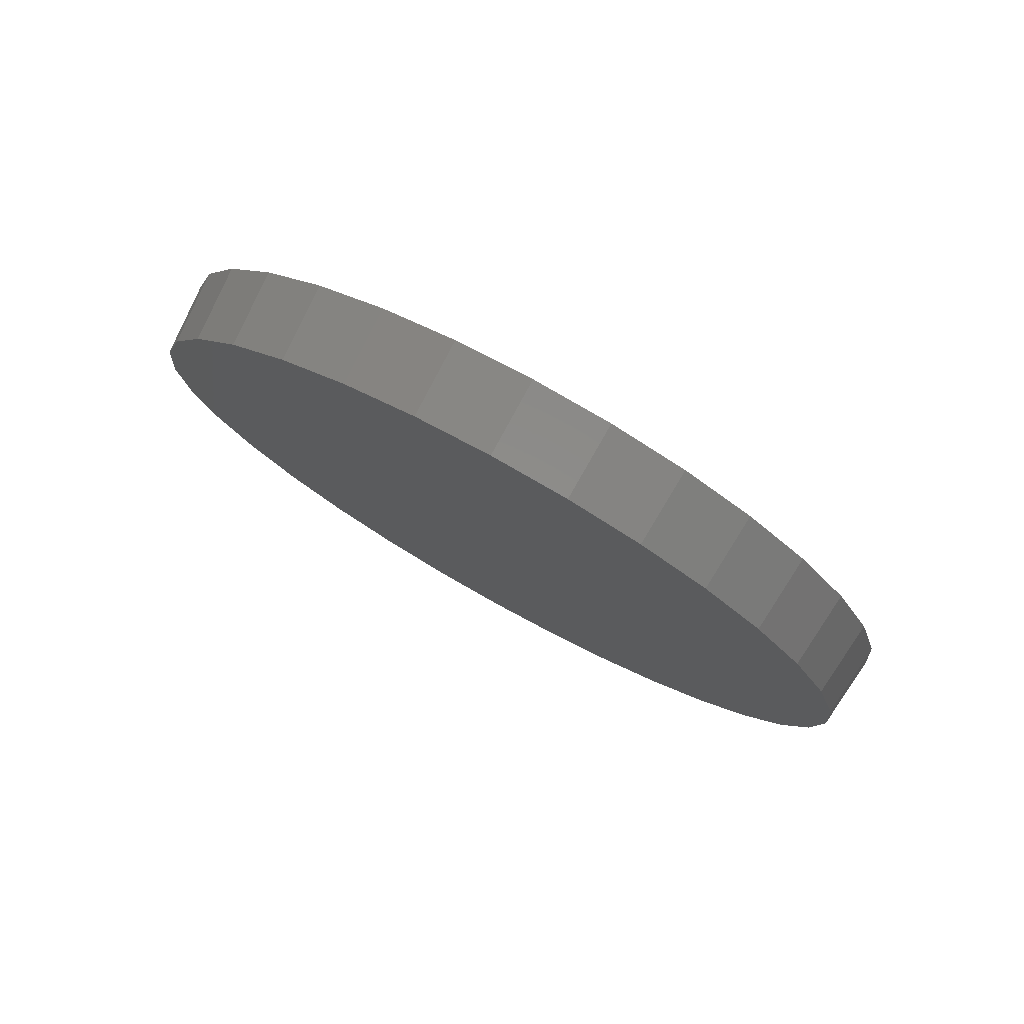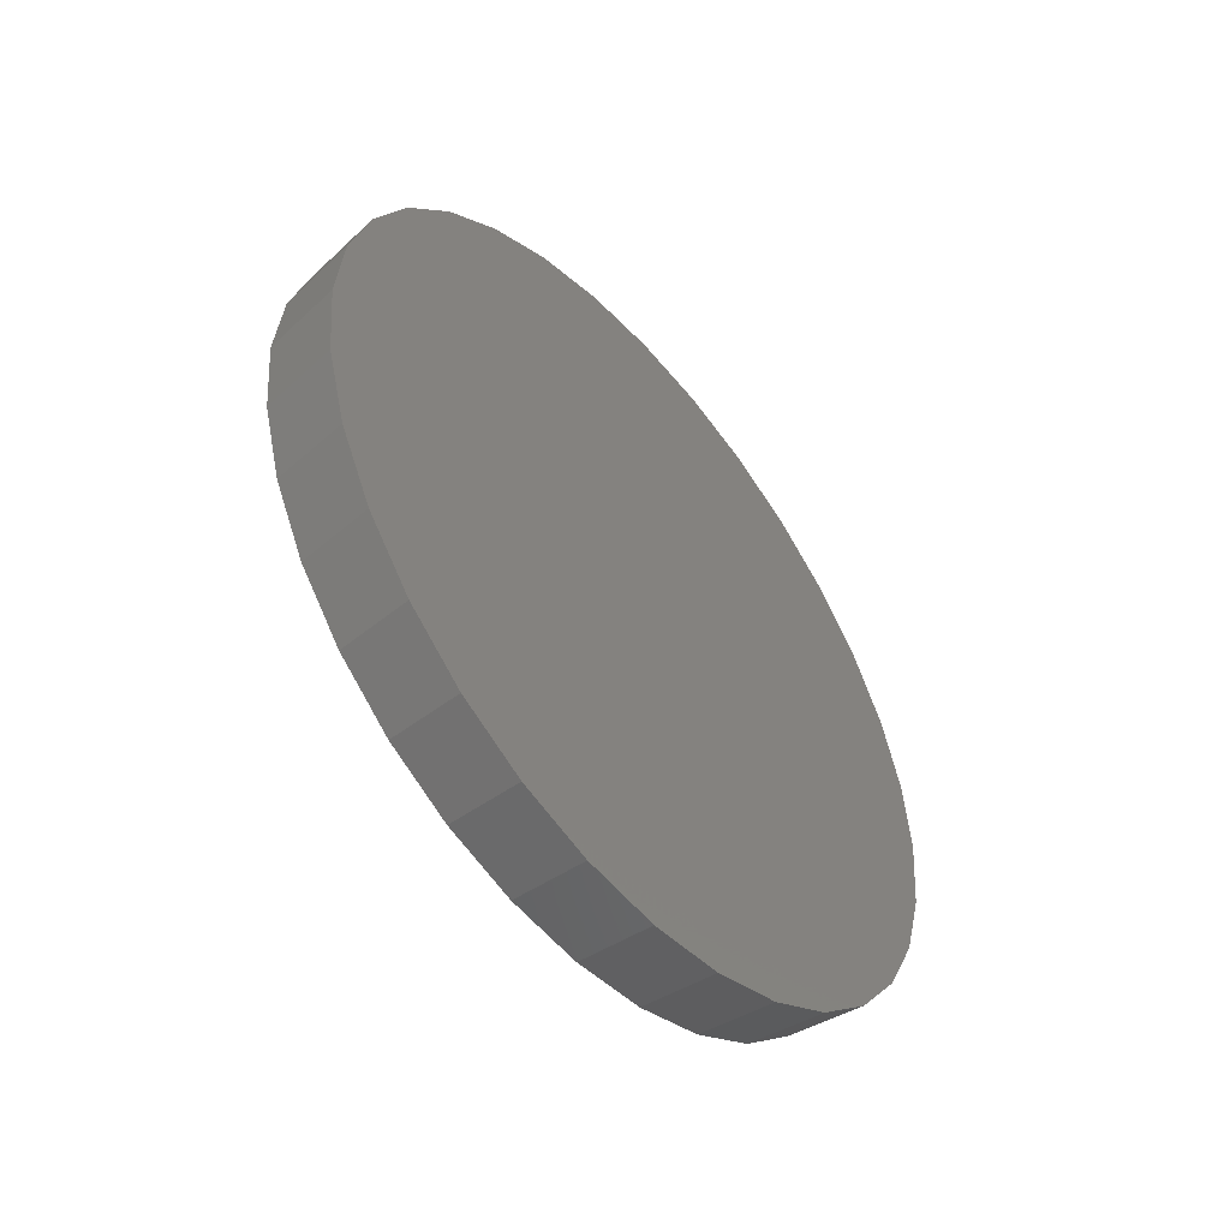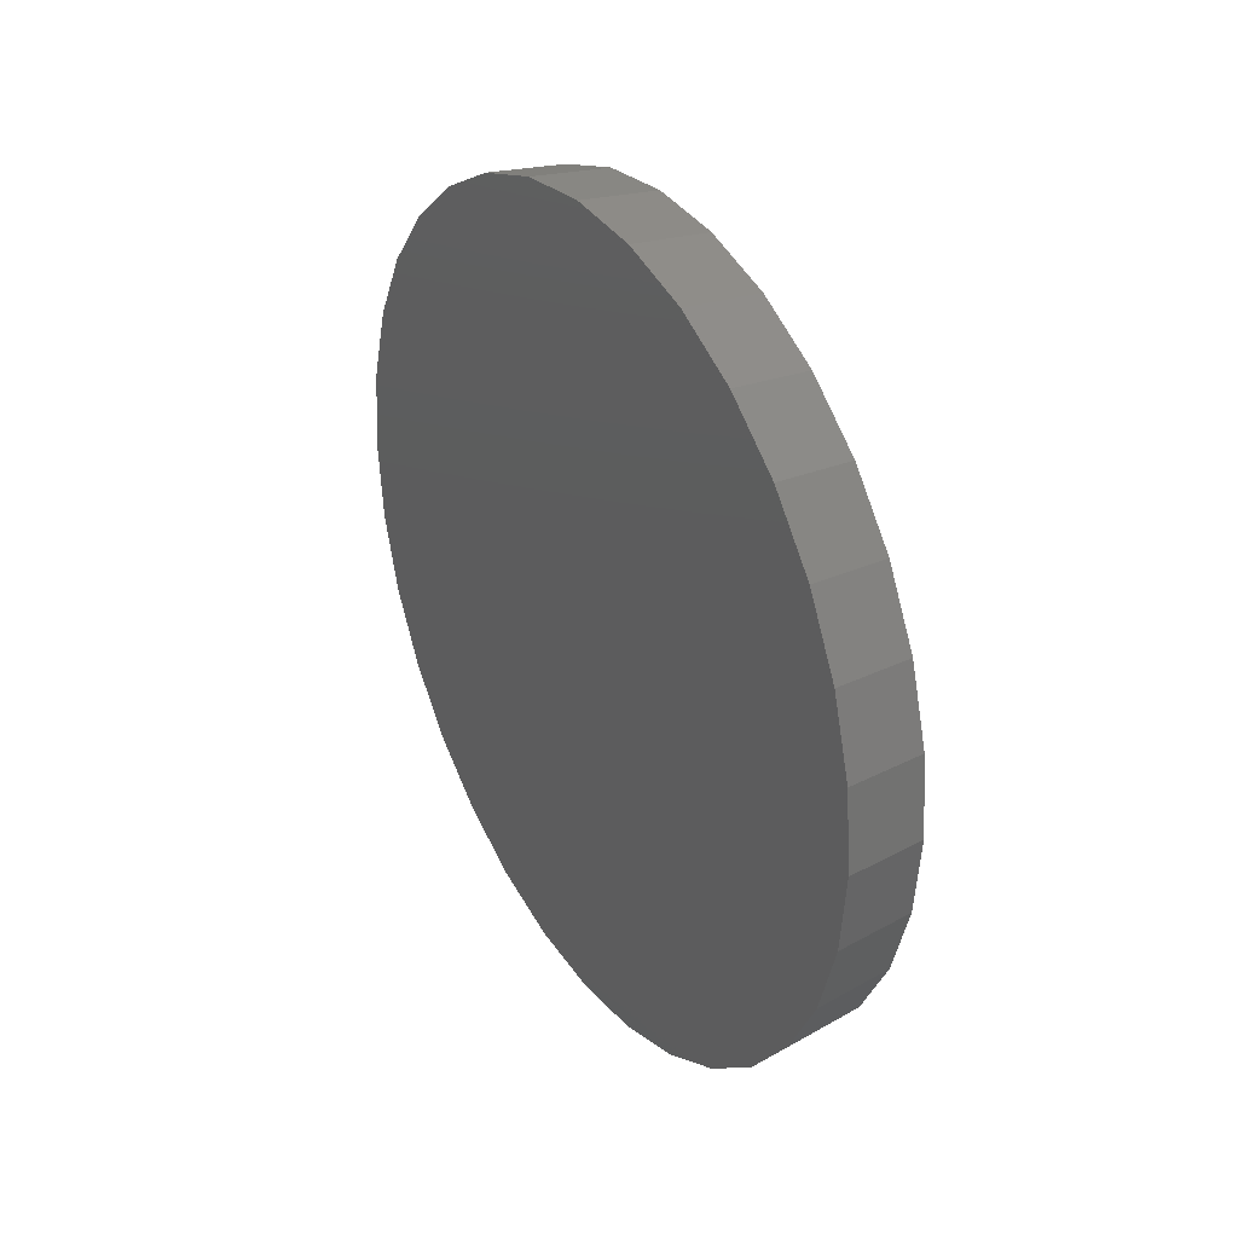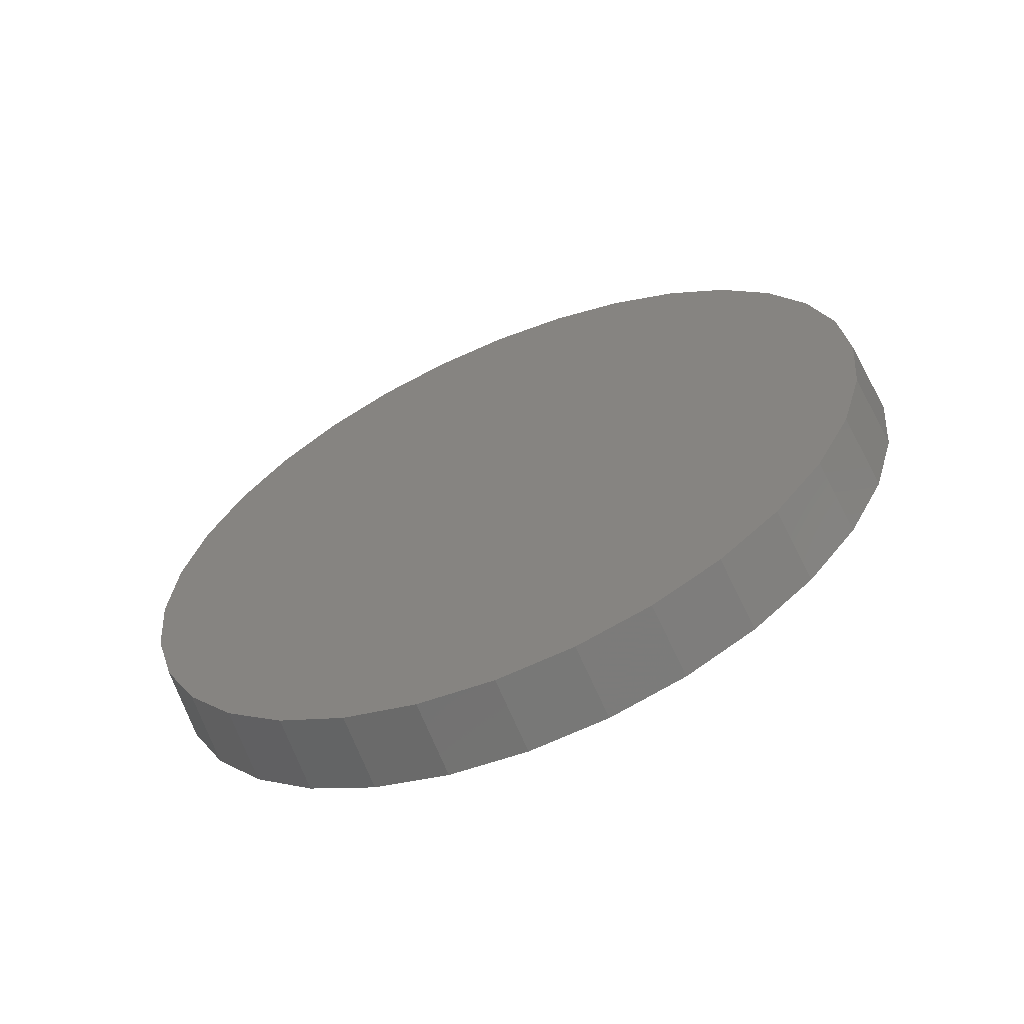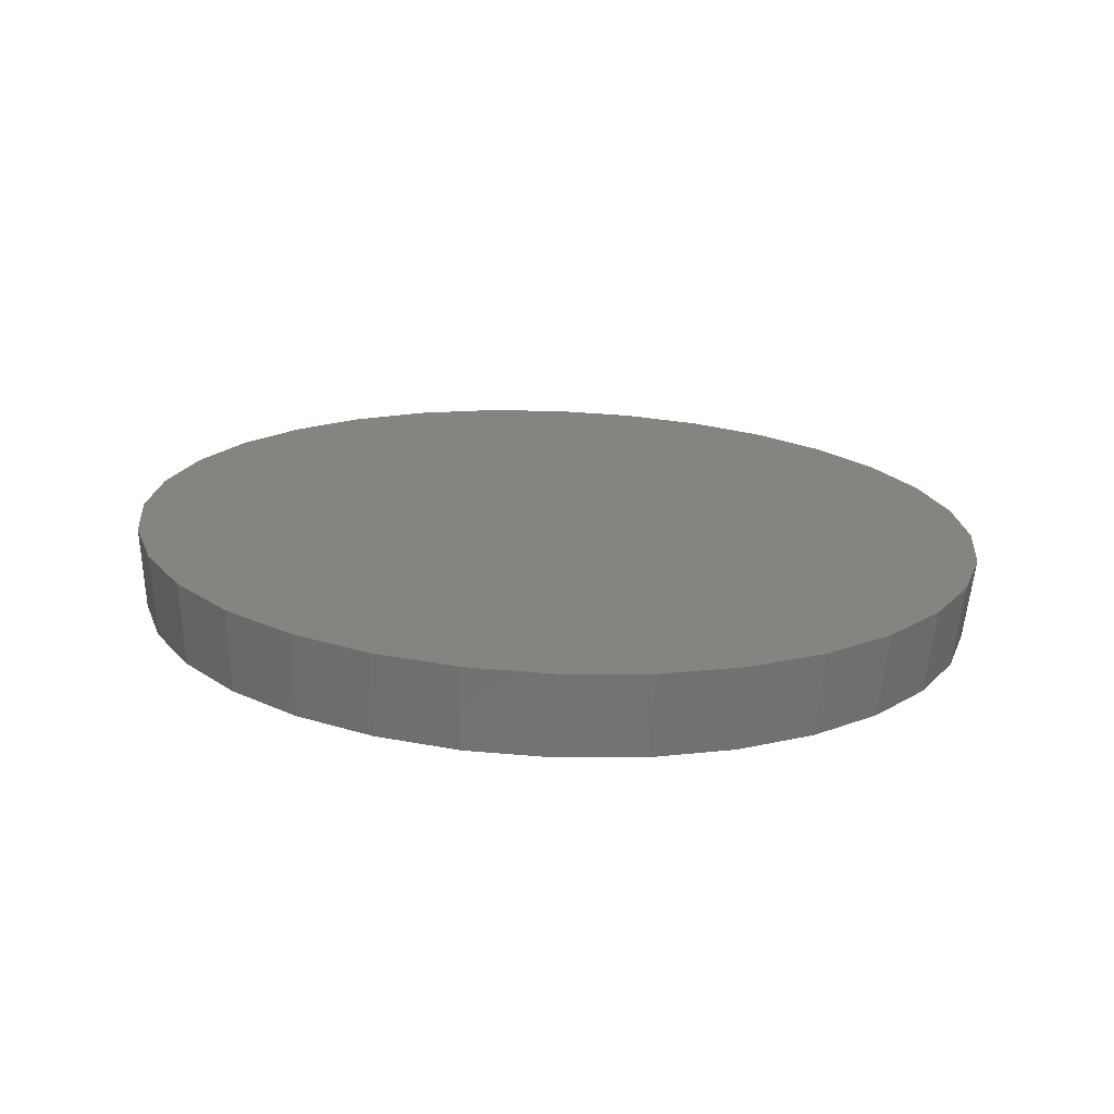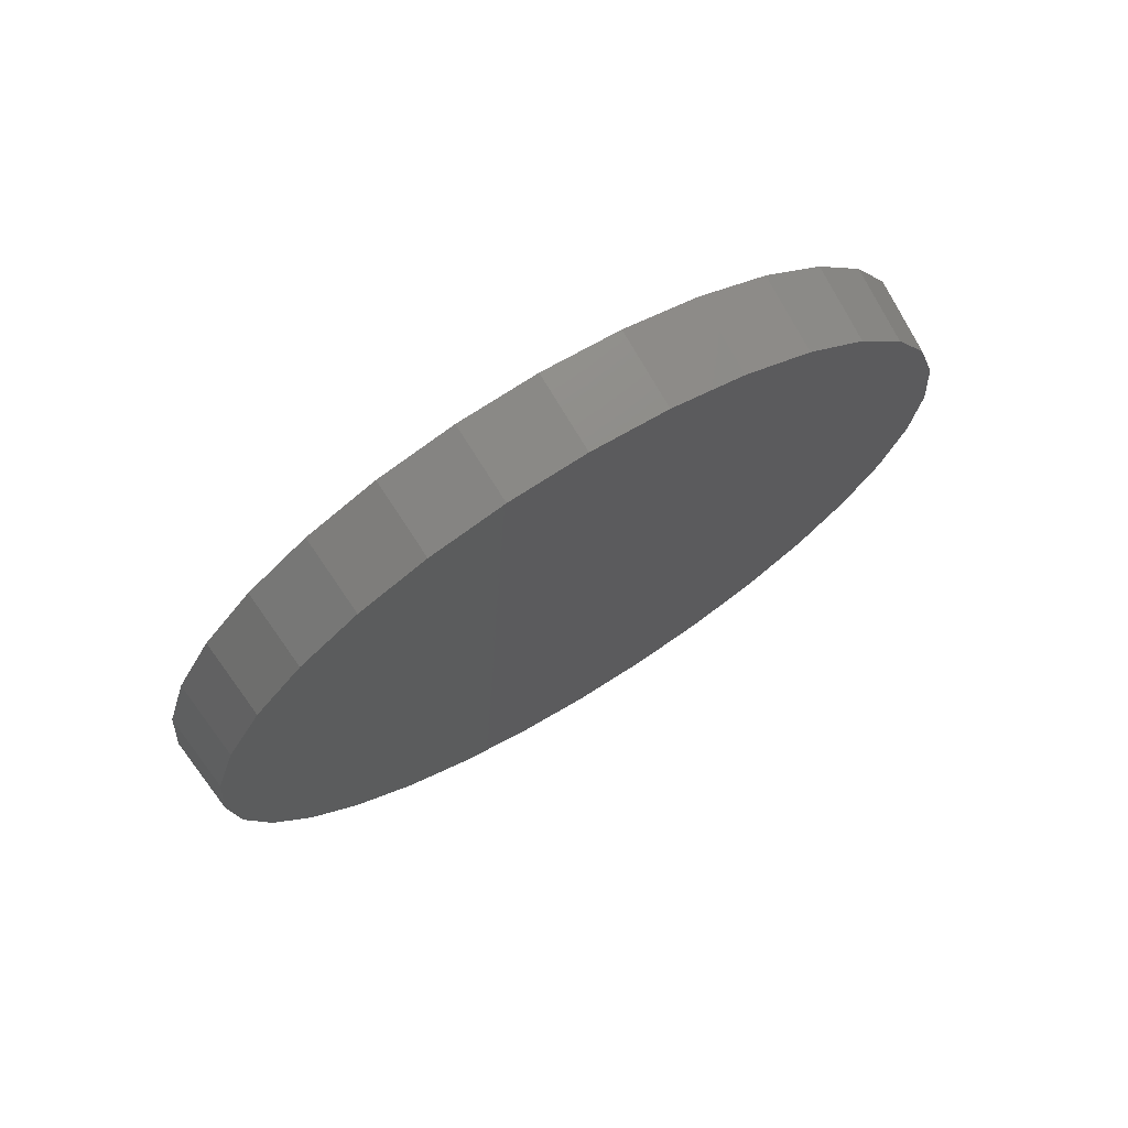
<metadata>
{"format":"stl","ext":"stl","renderer":"f3d","projection":"perspective","resolution":1024,"background":"white","views":[{"elev":78.0,"azim":-61.0,"up":"+Y"},{"elev":-51.1,"azim":39.5,"up":"+Z"},{"elev":32.3,"azim":149.1,"up":"+Z"},{"elev":-62.8,"azim":-67.0,"up":"+Y"},{"elev":-71.1,"azim":87.7,"up":"+Y"},{"elev":72.3,"azim":-121.5,"up":"+Z"}]}
</metadata>
<code>
# stl→obj: 64 verts, 124 faces
v -2.236e-17 -0.3395 0.5121
v -2.193e-17 -0.2609 0.5044
v -2.193e-17 -0.418 0.5044
v 2.236e-17 -0.3395 -0.2933
v 2.193e-17 -0.418 -0.2856
v 2.193e-17 -0.2609 -0.2856
v 2.065e-17 -0.4936 -0.2627
v 2.065e-17 -0.1854 -0.2627
v 1.859e-17 -0.5632 -0.2255
v 1.859e-17 -0.1157 -0.2255
v 1.581e-17 -0.6242 -0.1754
v 1.581e-17 -0.05471 -0.1754
v 1.242e-17 -0.6743 -0.1144
v 1.242e-17 -0.004629 -0.1144
v 8.555e-18 -0.7115 -0.04474
v 8.555e-18 0.03259 -0.04474
v 4.361e-18 -0.7344 0.03081
v 4.361e-18 0.0555 0.03081
v -3.307e-24 -0.7422 0.1094
v -1.535e-32 0.06324 0.1094
v -4.361e-18 -0.7344 0.1879
v -4.361e-18 0.0555 0.1879
v -8.555e-18 -0.7115 0.2635
v -8.555e-18 0.03259 0.2635
v -1.242e-17 -0.6743 0.3331
v -1.242e-17 -0.004629 0.3331
v -1.581e-17 -0.6242 0.3941
v -1.581e-17 -0.05471 0.3941
v -1.859e-17 -0.5632 0.4442
v -1.859e-17 -0.1157 0.4442
v -2.065e-17 -0.4936 0.4814
v -2.065e-17 -0.1854 0.4814
v 0.07812 -0.4196 0.512
v 0.07812 -0.2594 0.512
v 0.07812 -0.3395 0.5199
v 0.07812 -0.1824 0.4887
v 0.07812 -0.4966 0.4887
v 0.07812 -0.1114 0.4507
v 0.07812 -0.5675 0.4507
v 0.07812 -0.04919 0.3997
v 0.07812 -0.6298 0.3997
v 0.07812 0.001866 0.3375
v 0.07812 -0.6808 0.3375
v 0.07812 0.0398 0.2665
v 0.07812 -0.7188 0.2665
v 0.07812 0.06316 0.1895
v 0.07812 -0.7421 0.1895
v 0.07812 0.07105 0.1094
v 0.07812 -0.75 0.1094
v 0.07812 0.06316 0.02929
v 0.07812 -0.7421 0.02929
v 0.07812 0.0398 -0.04773
v 0.07812 -0.7188 -0.04773
v 0.07812 0.001866 -0.1187
v 0.07812 -0.6808 -0.1187
v 0.07812 -0.04919 -0.1809
v 0.07812 -0.6298 -0.1809
v 0.07812 -0.1114 -0.232
v 0.07812 -0.5675 -0.232
v 0.07812 -0.1824 -0.2699
v 0.07812 -0.4966 -0.2699
v 0.07812 -0.2594 -0.2933
v 0.07812 -0.4196 -0.2933
v 0.07812 -0.3395 -0.3012
f 1 2 3
f 4 5 6
f 6 5 7
f 6 7 8
f 8 7 9
f 8 9 10
f 10 9 11
f 10 11 12
f 12 11 13
f 12 13 14
f 14 13 15
f 14 15 16
f 16 15 17
f 16 17 18
f 18 17 19
f 18 19 20
f 20 19 21
f 20 21 22
f 22 21 23
f 22 23 24
f 24 23 25
f 24 25 26
f 26 25 27
f 26 27 28
f 28 27 29
f 28 29 30
f 30 29 31
f 30 31 32
f 32 31 3
f 32 3 2
f 33 34 35
f 34 33 36
f 36 33 37
f 36 37 38
f 38 37 39
f 38 39 40
f 40 39 41
f 40 41 42
f 42 41 43
f 42 43 44
f 44 43 45
f 44 45 46
f 46 45 47
f 46 47 48
f 48 47 49
f 48 49 50
f 50 49 51
f 50 51 52
f 52 51 53
f 52 53 54
f 54 53 55
f 54 55 56
f 56 55 57
f 56 57 58
f 58 57 59
f 58 59 60
f 60 59 61
f 60 61 62
f 62 61 63
f 62 63 64
f 48 20 46
f 46 20 22
f 46 22 44
f 44 22 24
f 44 24 42
f 42 24 26
f 42 26 40
f 40 26 28
f 40 28 38
f 38 28 30
f 38 30 36
f 36 30 32
f 36 32 34
f 34 32 2
f 34 2 35
f 35 2 1
f 35 1 33
f 33 1 3
f 33 3 37
f 37 3 31
f 37 31 39
f 39 31 29
f 39 29 41
f 41 29 27
f 41 27 43
f 43 27 25
f 43 25 45
f 45 25 23
f 45 23 47
f 47 23 21
f 47 21 49
f 49 21 19
f 49 19 51
f 51 19 17
f 51 17 53
f 53 17 15
f 53 15 55
f 55 15 13
f 55 13 57
f 57 13 11
f 57 11 59
f 59 11 9
f 59 9 61
f 61 9 7
f 61 7 63
f 63 7 5
f 63 5 64
f 64 5 4
f 64 4 62
f 62 4 6
f 62 6 60
f 60 6 8
f 60 8 58
f 58 8 10
f 58 10 56
f 56 10 12
f 56 12 54
f 54 12 14
f 54 14 52
f 52 14 16
f 52 16 50
f 50 16 18
f 50 18 48
f 48 18 20

</code>
